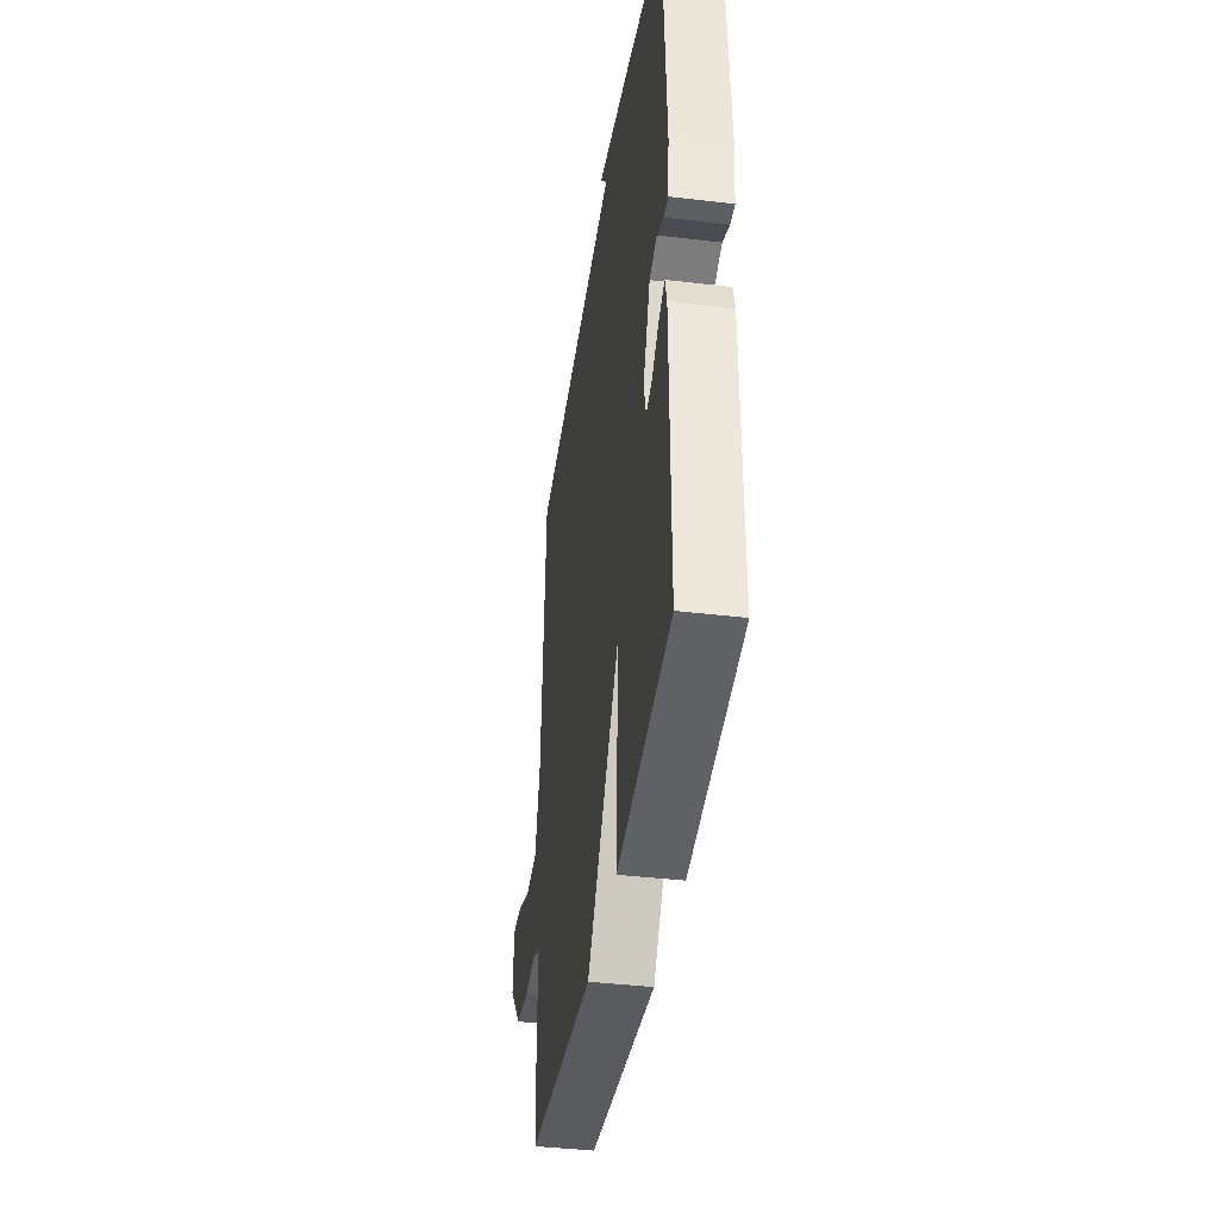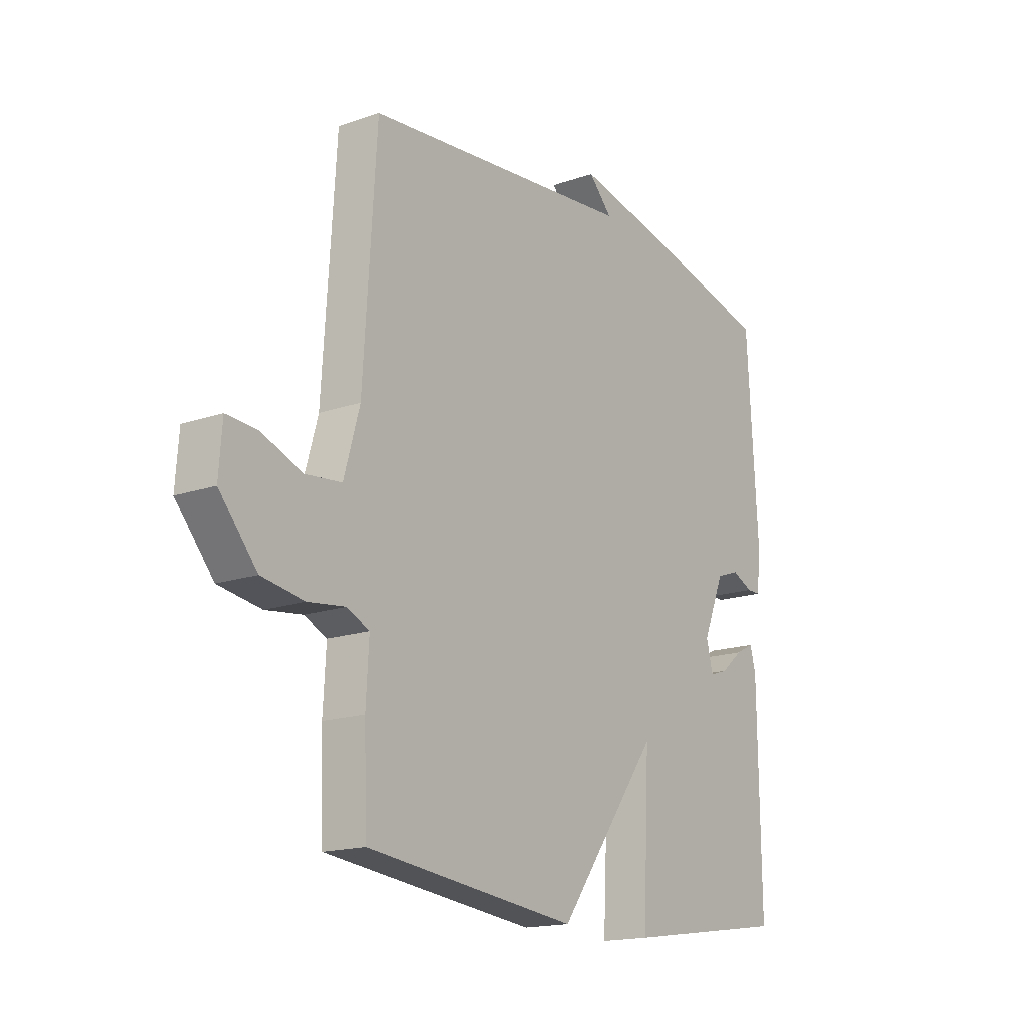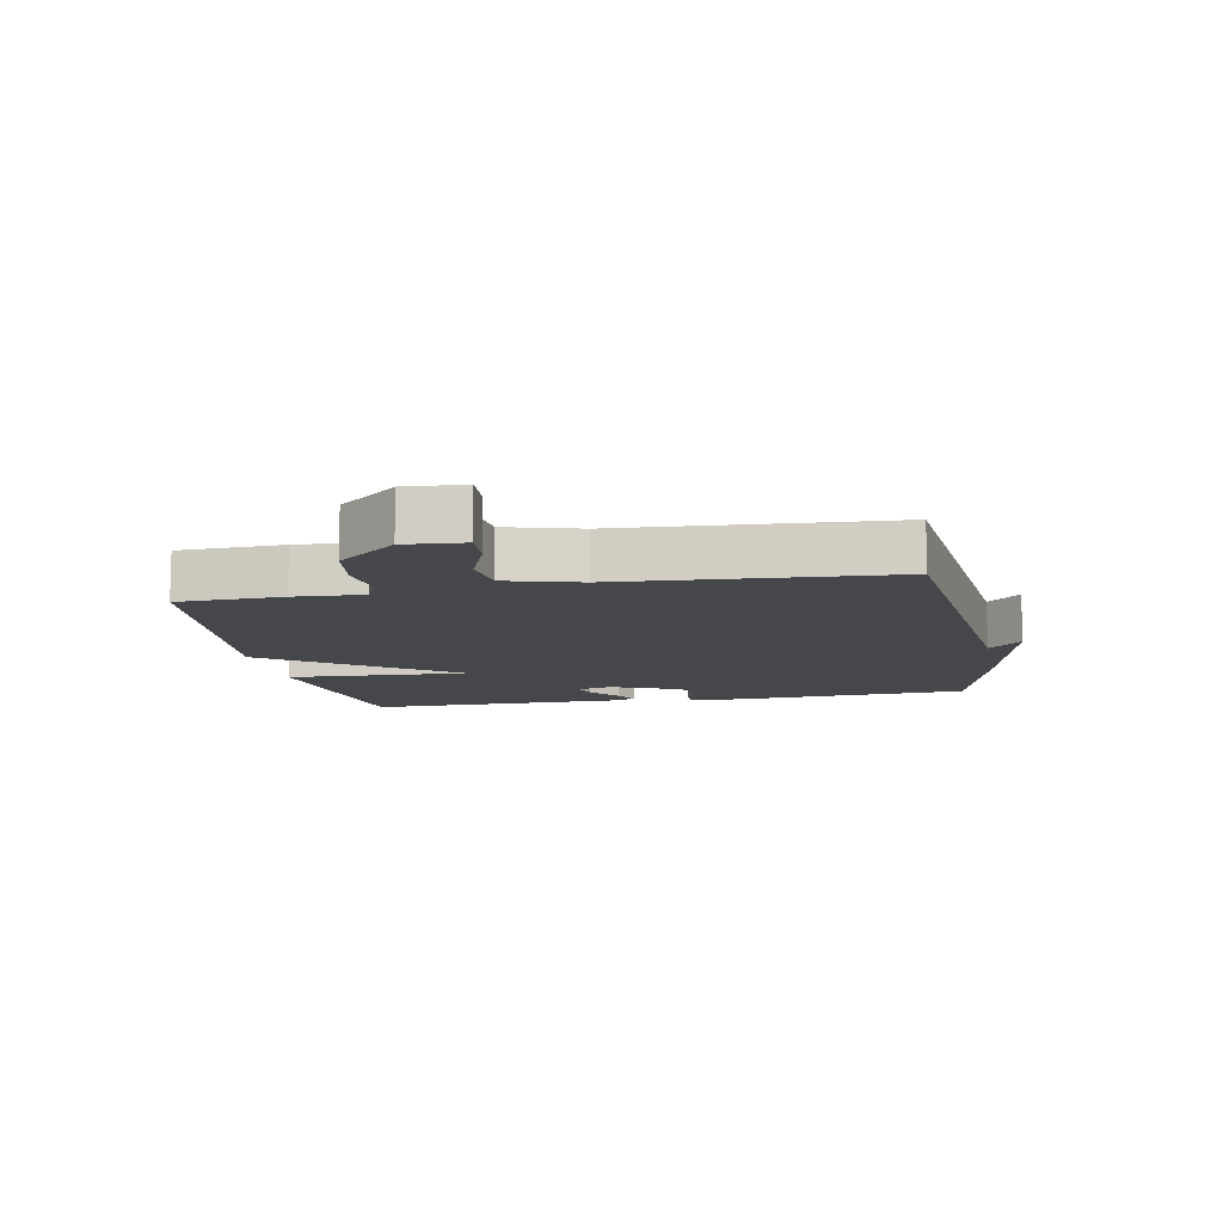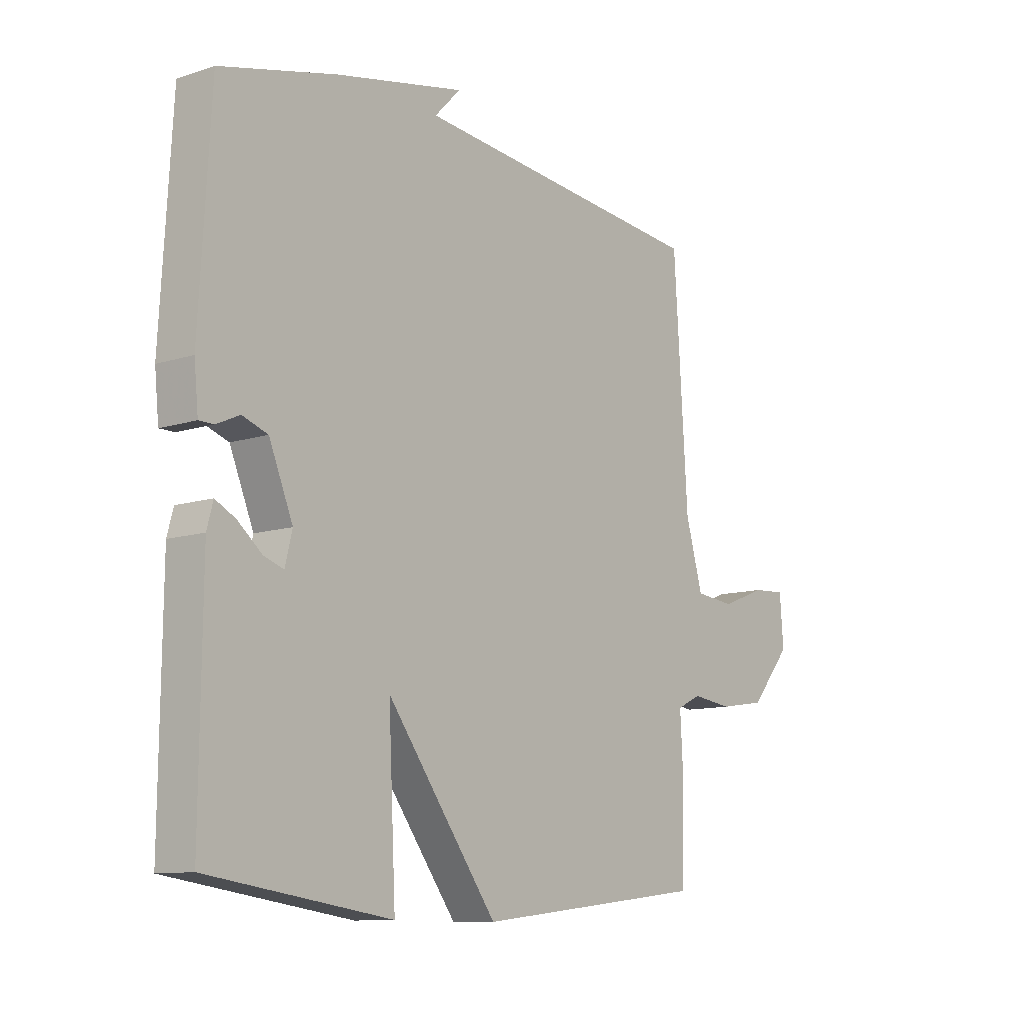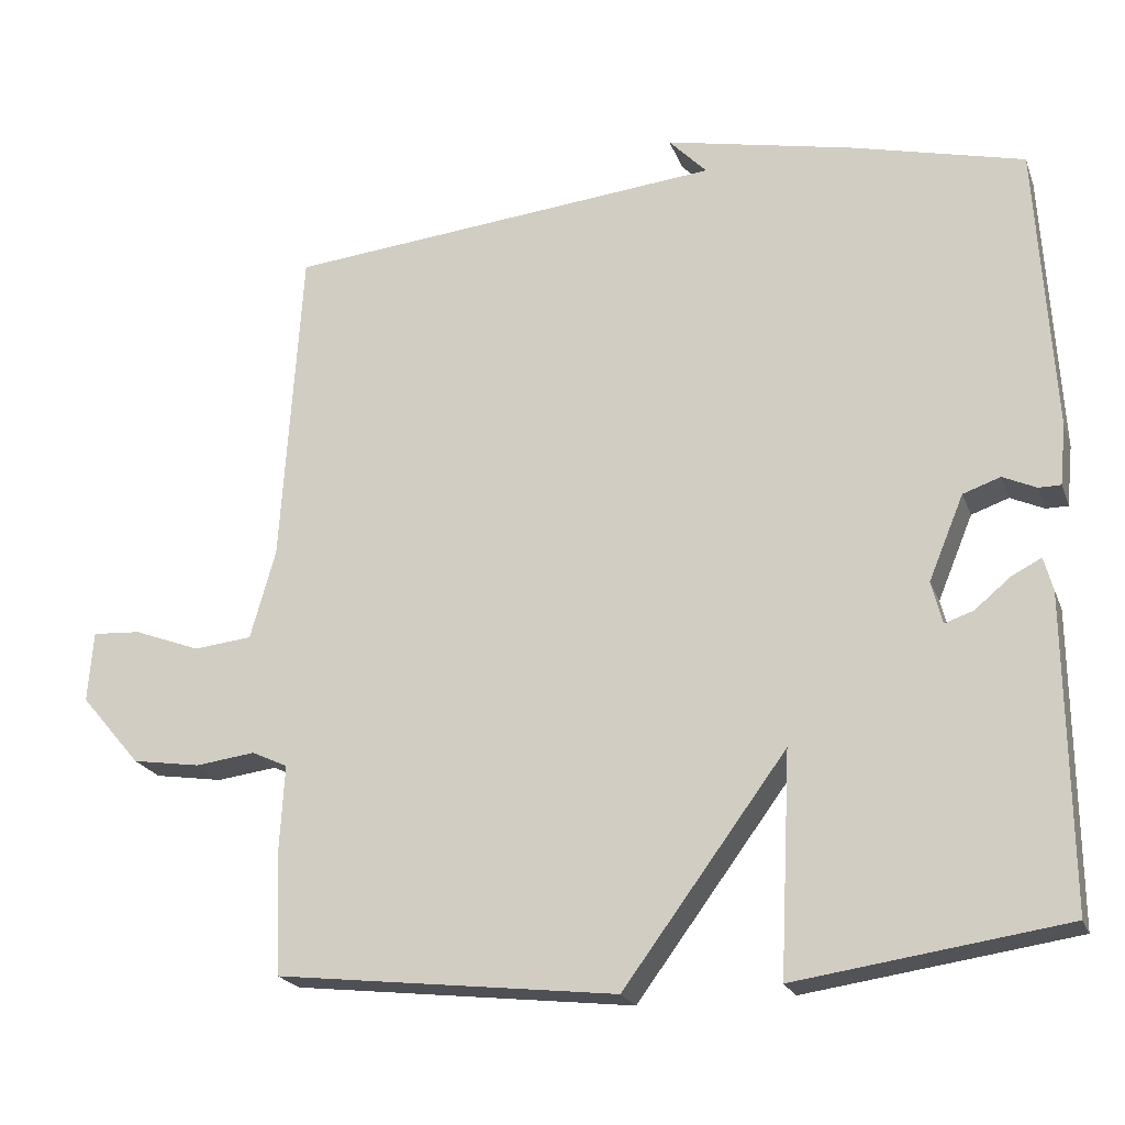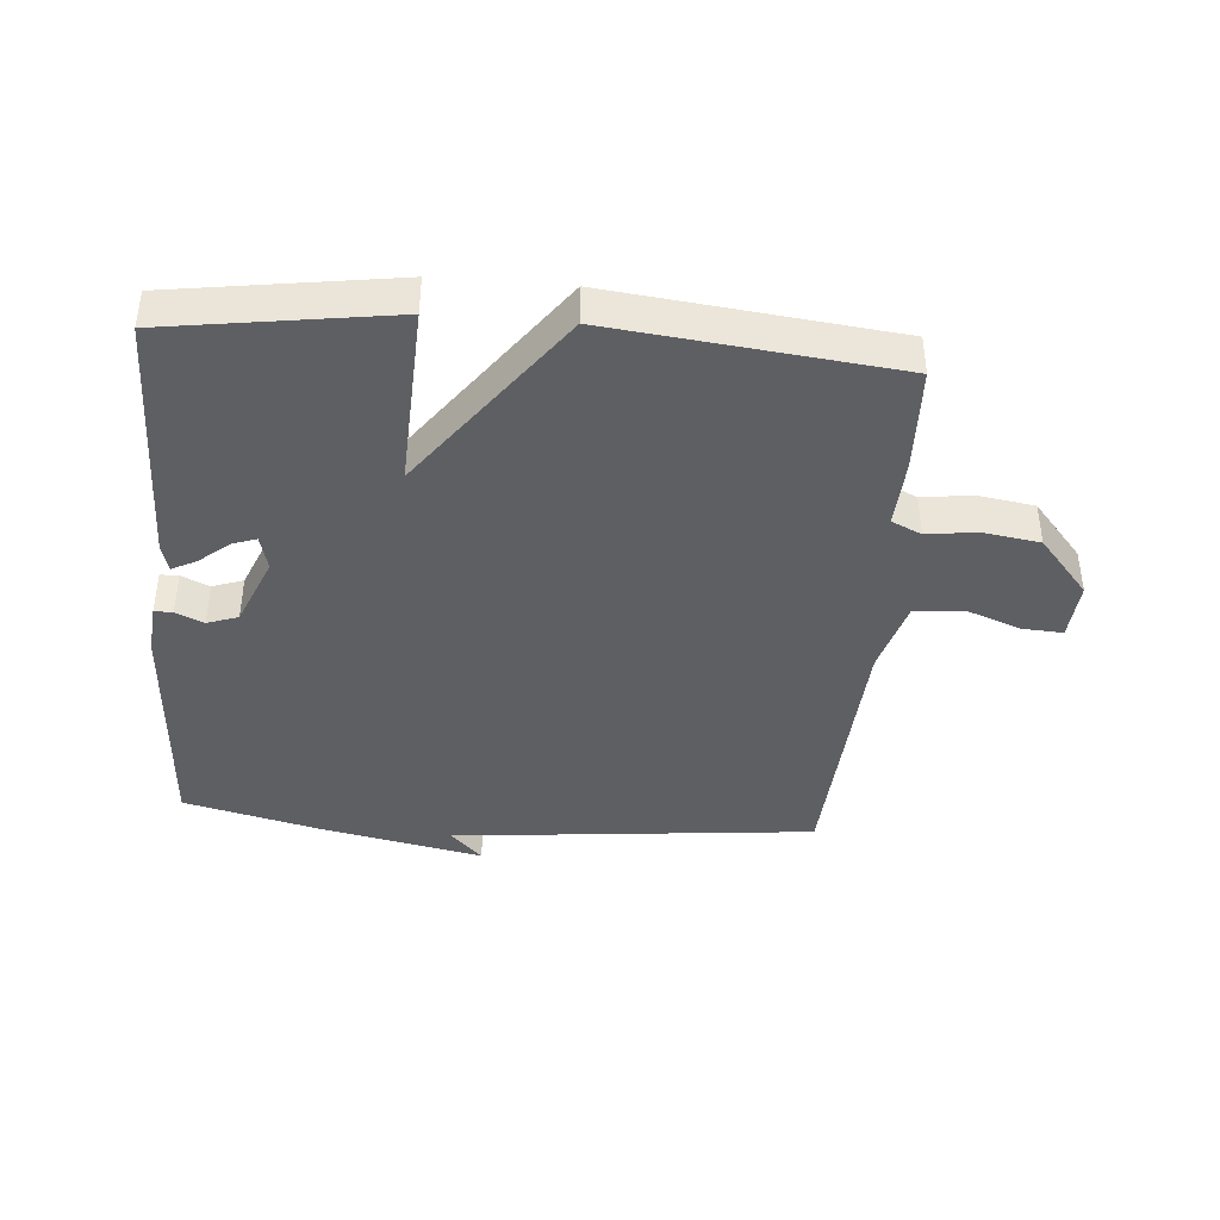
<metadata>
{"format":"obj","ext":"obj","renderer":"f3d","projection":"perspective","resolution":1024,"background":"white","views":[{"elev":-39.7,"azim":81.6,"up":"+Z"},{"elev":-16.7,"azim":-54.8,"up":"+Z"},{"elev":-10.5,"azim":-79.2,"up":"+Y"},{"elev":-10.7,"azim":128.9,"up":"+Z"},{"elev":-21.4,"azim":17.2,"up":"+Z"},{"elev":-41.0,"azim":175.5,"up":"+Y"}]}
</metadata>
<code>
v 0.5 0.07 -0.5
v 0.147 0.07 -0.551
v 0.161 0.07 -0.261
v -0.053 0.07 -0.551
v -0.5 0.07 -0.5
v -0.506 0.07 -0.334
v -0.5 0.07 -0.225
v -0.547 0.07 -0.203
v -0.626 0.07 -0.213
v -0.716 0.07 -0.199
v -0.795 0.07 -0.106
v -0.788 0.07 -0.013
v -0.724 0.07 -0.017
v -0.637 0.07 -0.05
v -0.56 0.07 -0.042
v -0.527 0.07 0.075
v -0.5 0.07 0.5
v 0.076 0.07 0.556
v 0.026 0.07 0.608
v 0.276 0.07 0.556
v 0.5 0.07 0.5
v 0.522 0.07 0.122
v 0.514 0.07 0.042
v 0.485 0.07 0.042
v 0.441 0.07 0.062
v 0.392 0.07 0.045
v 0.346 0.07 -0.066
v 0.36 0.07 -0.122
v 0.398 0.07 -0.109
v 0.445 0.07 -0.07
v 0.484 0.07 -0.05
v 0.496 0.07 -0.094
v 0.5 0 -0.5
v 0.147 0 -0.551
v 0.161 0 -0.261
v -0.053 0 -0.551
v -0.5 0 -0.5
v -0.506 0 -0.334
v -0.5 0 -0.225
v -0.547 0 -0.203
v -0.626 0 -0.213
v -0.716 0 -0.199
v -0.795 0 -0.106
v -0.788 0 -0.013
v -0.724 0 -0.017
v -0.637 0 -0.05
v -0.56 0 -0.042
v -0.527 0 0.075
v -0.5 0 0.5
v 0.076 0 0.556
v 0.026 0 0.608
v 0.276 0 0.556
v 0.5 0 0.5
v 0.522 0 0.122
v 0.514 0 0.042
v 0.485 0 0.042
v 0.441 0 0.062
v 0.392 0 0.045
v 0.346 0 -0.066
v 0.36 0 -0.122
v 0.398 0 -0.109
v 0.445 0 -0.07
v 0.484 0 -0.05
v 0.496 0 -0.094
f 32 1 2
f 31 32 2
f 30 31 2
f 29 30 2
f 28 29 2 3
f 27 28 3
f 26 27 3
f 23 24 25
f 22 23 25
f 21 22 25
f 20 21 25
f 20 25 26
f 18 19 20
f 20 26 3
f 18 20 3
f 17 18 3
f 16 17 3
f 12 13 14
f 11 12 14
f 10 11 14
f 9 10 14
f 8 9 14
f 7 8 14 15
f 5 6 7
f 4 5 7
f 3 4 7
f 3 7 15 16
f 34 33 64
f 34 64 63
f 34 63 62
f 34 62 61
f 35 34 61 60
f 35 60 59
f 35 59 58
f 57 56 55
f 57 55 54
f 57 54 53
f 57 53 52
f 58 57 52
f 52 51 50
f 35 58 52
f 35 52 50
f 35 50 49
f 35 49 48
f 46 45 44
f 46 44 43
f 46 43 42
f 46 42 41
f 46 41 40
f 47 46 40 39
f 39 38 37
f 39 37 36
f 39 36 35
f 48 47 39 35
f 1 33 34 2
f 2 34 35 3
f 3 35 36 4
f 4 36 37 5
f 5 37 38 6
f 6 38 39 7
f 7 39 40 8
f 8 40 41 9
f 9 41 42 10
f 10 42 43 11
f 11 43 44 12
f 12 44 45 13
f 13 45 46 14
f 14 46 47 15
f 15 47 48 16
f 16 48 49 17
f 17 49 50 18
f 18 50 51 19
f 19 51 52 20
f 20 52 53 21
f 21 53 54 22
f 22 54 55 23
f 23 55 56 24
f 24 56 57 25
f 25 57 58 26
f 26 58 59 27
f 27 59 60 28
f 28 60 61 29
f 29 61 62 30
f 30 62 63 31
f 31 63 64 32
f 32 64 33 1

</code>
